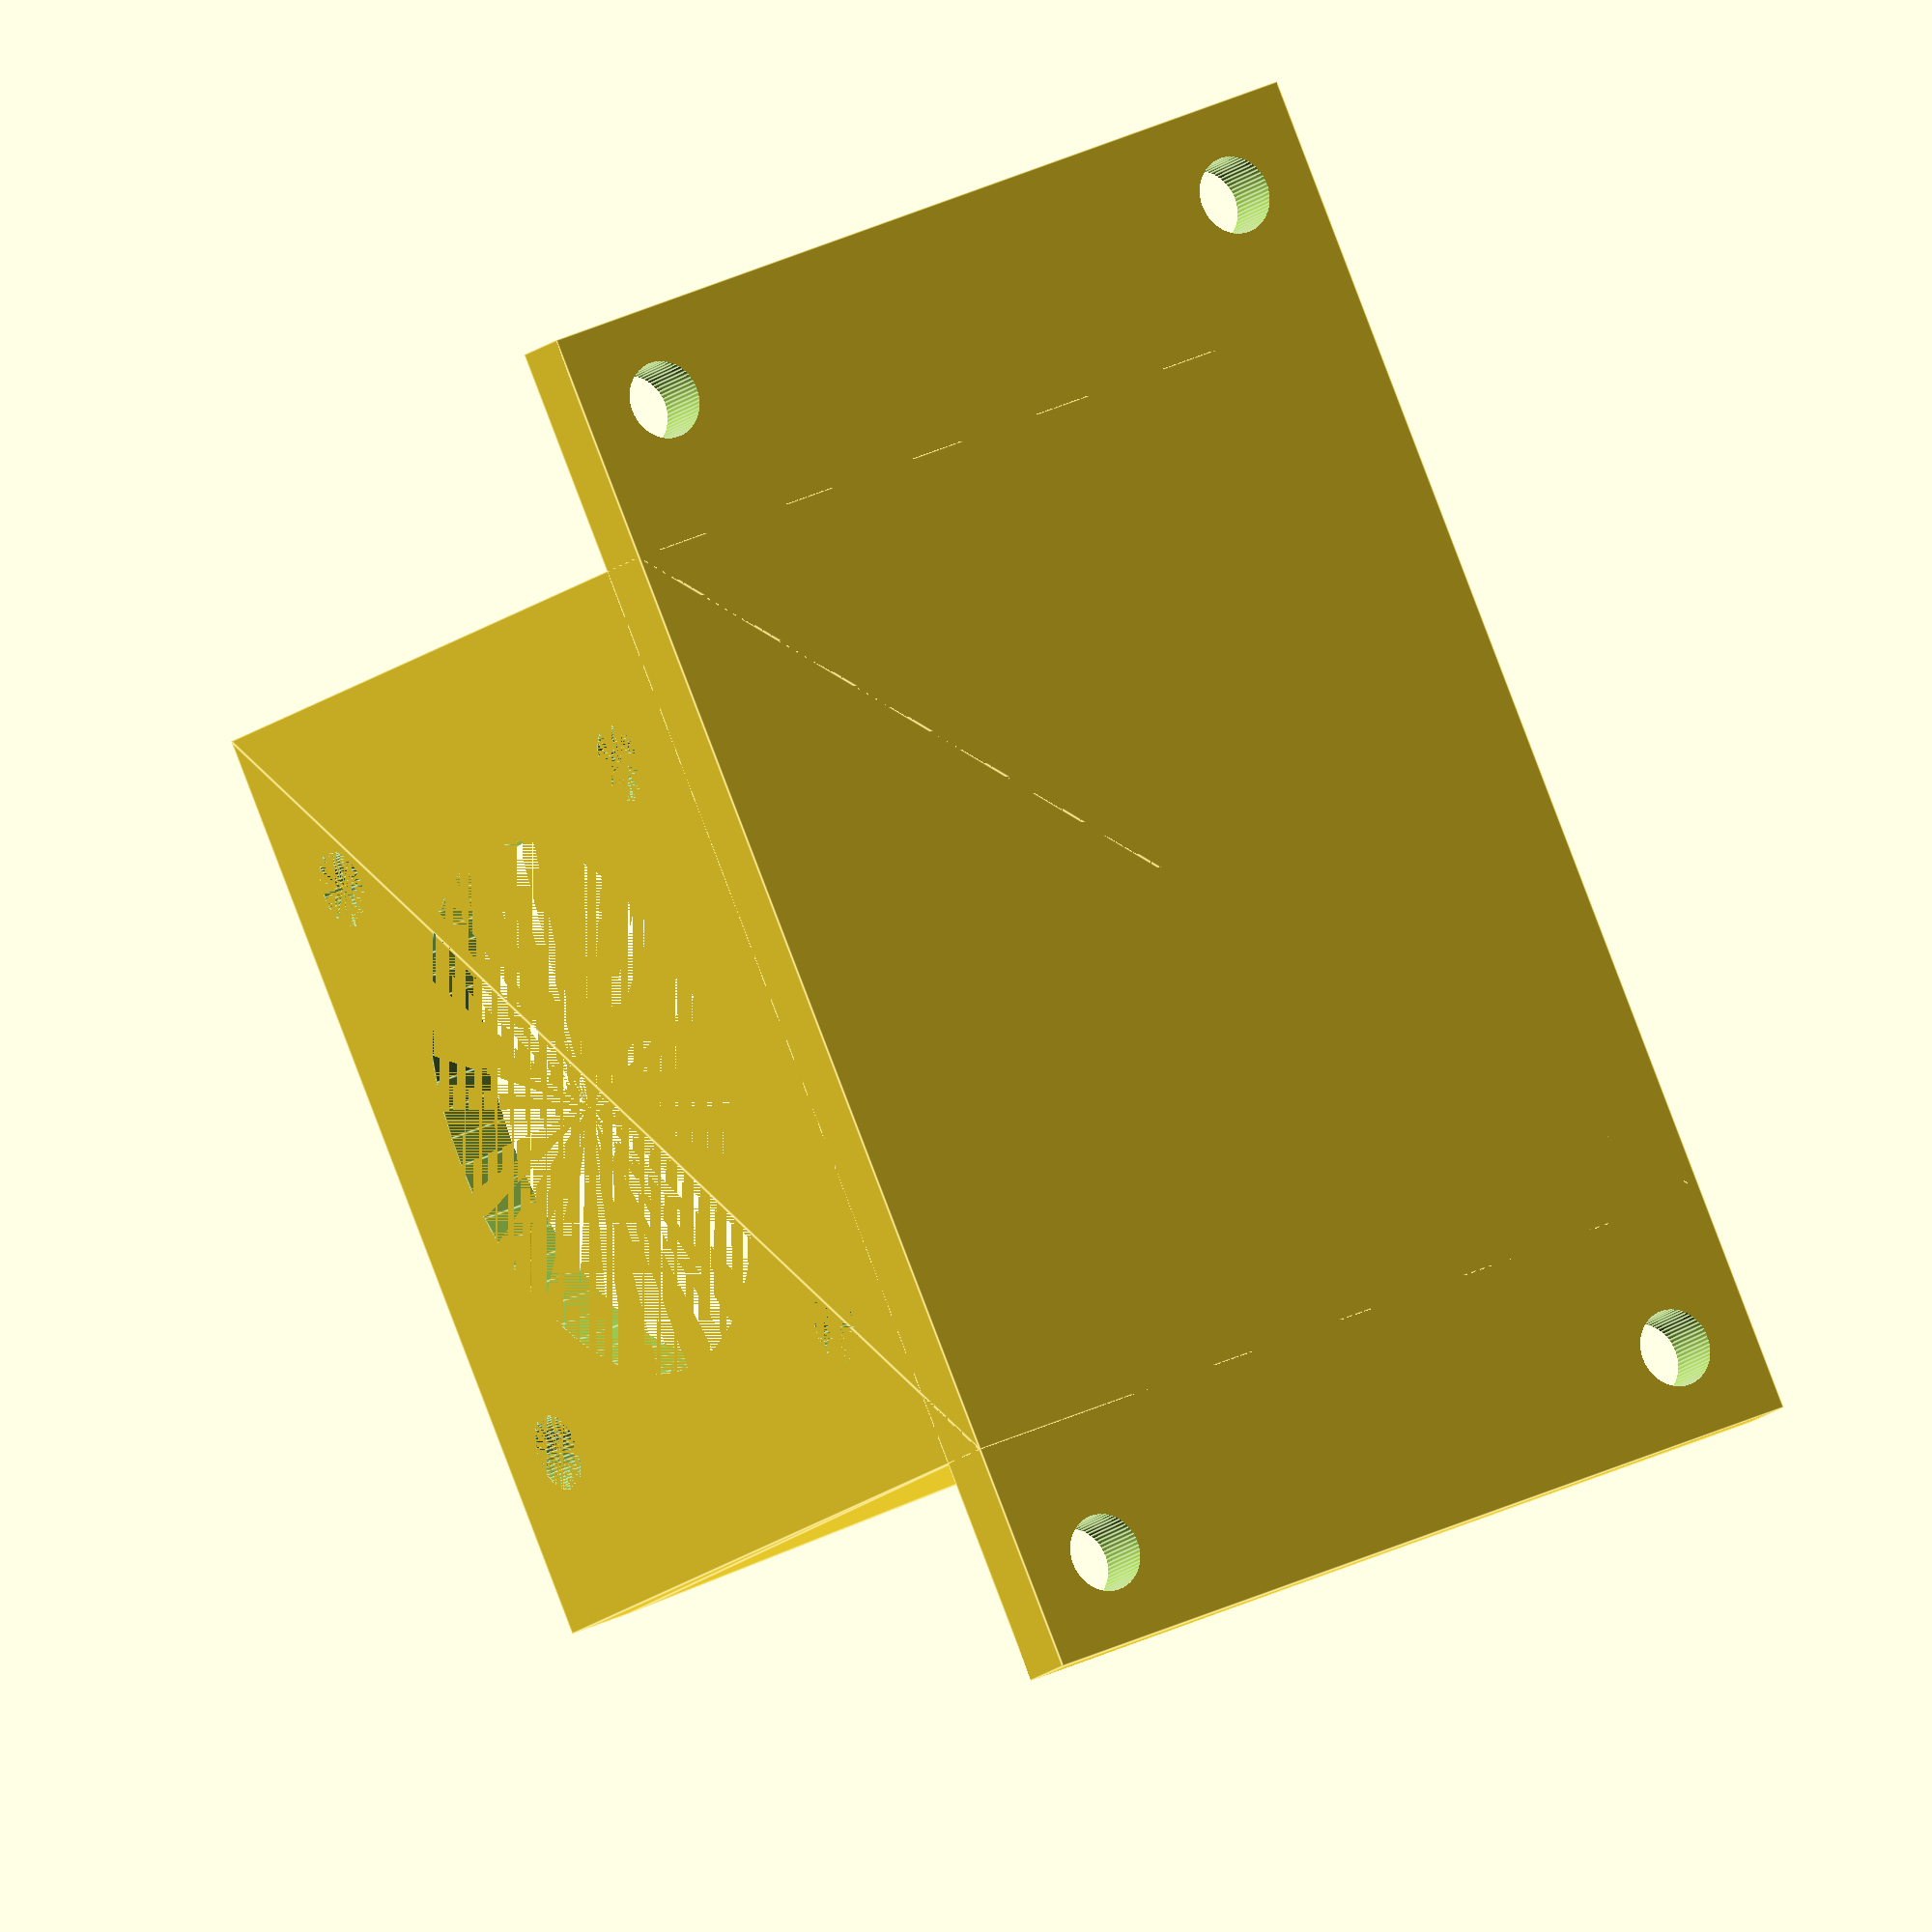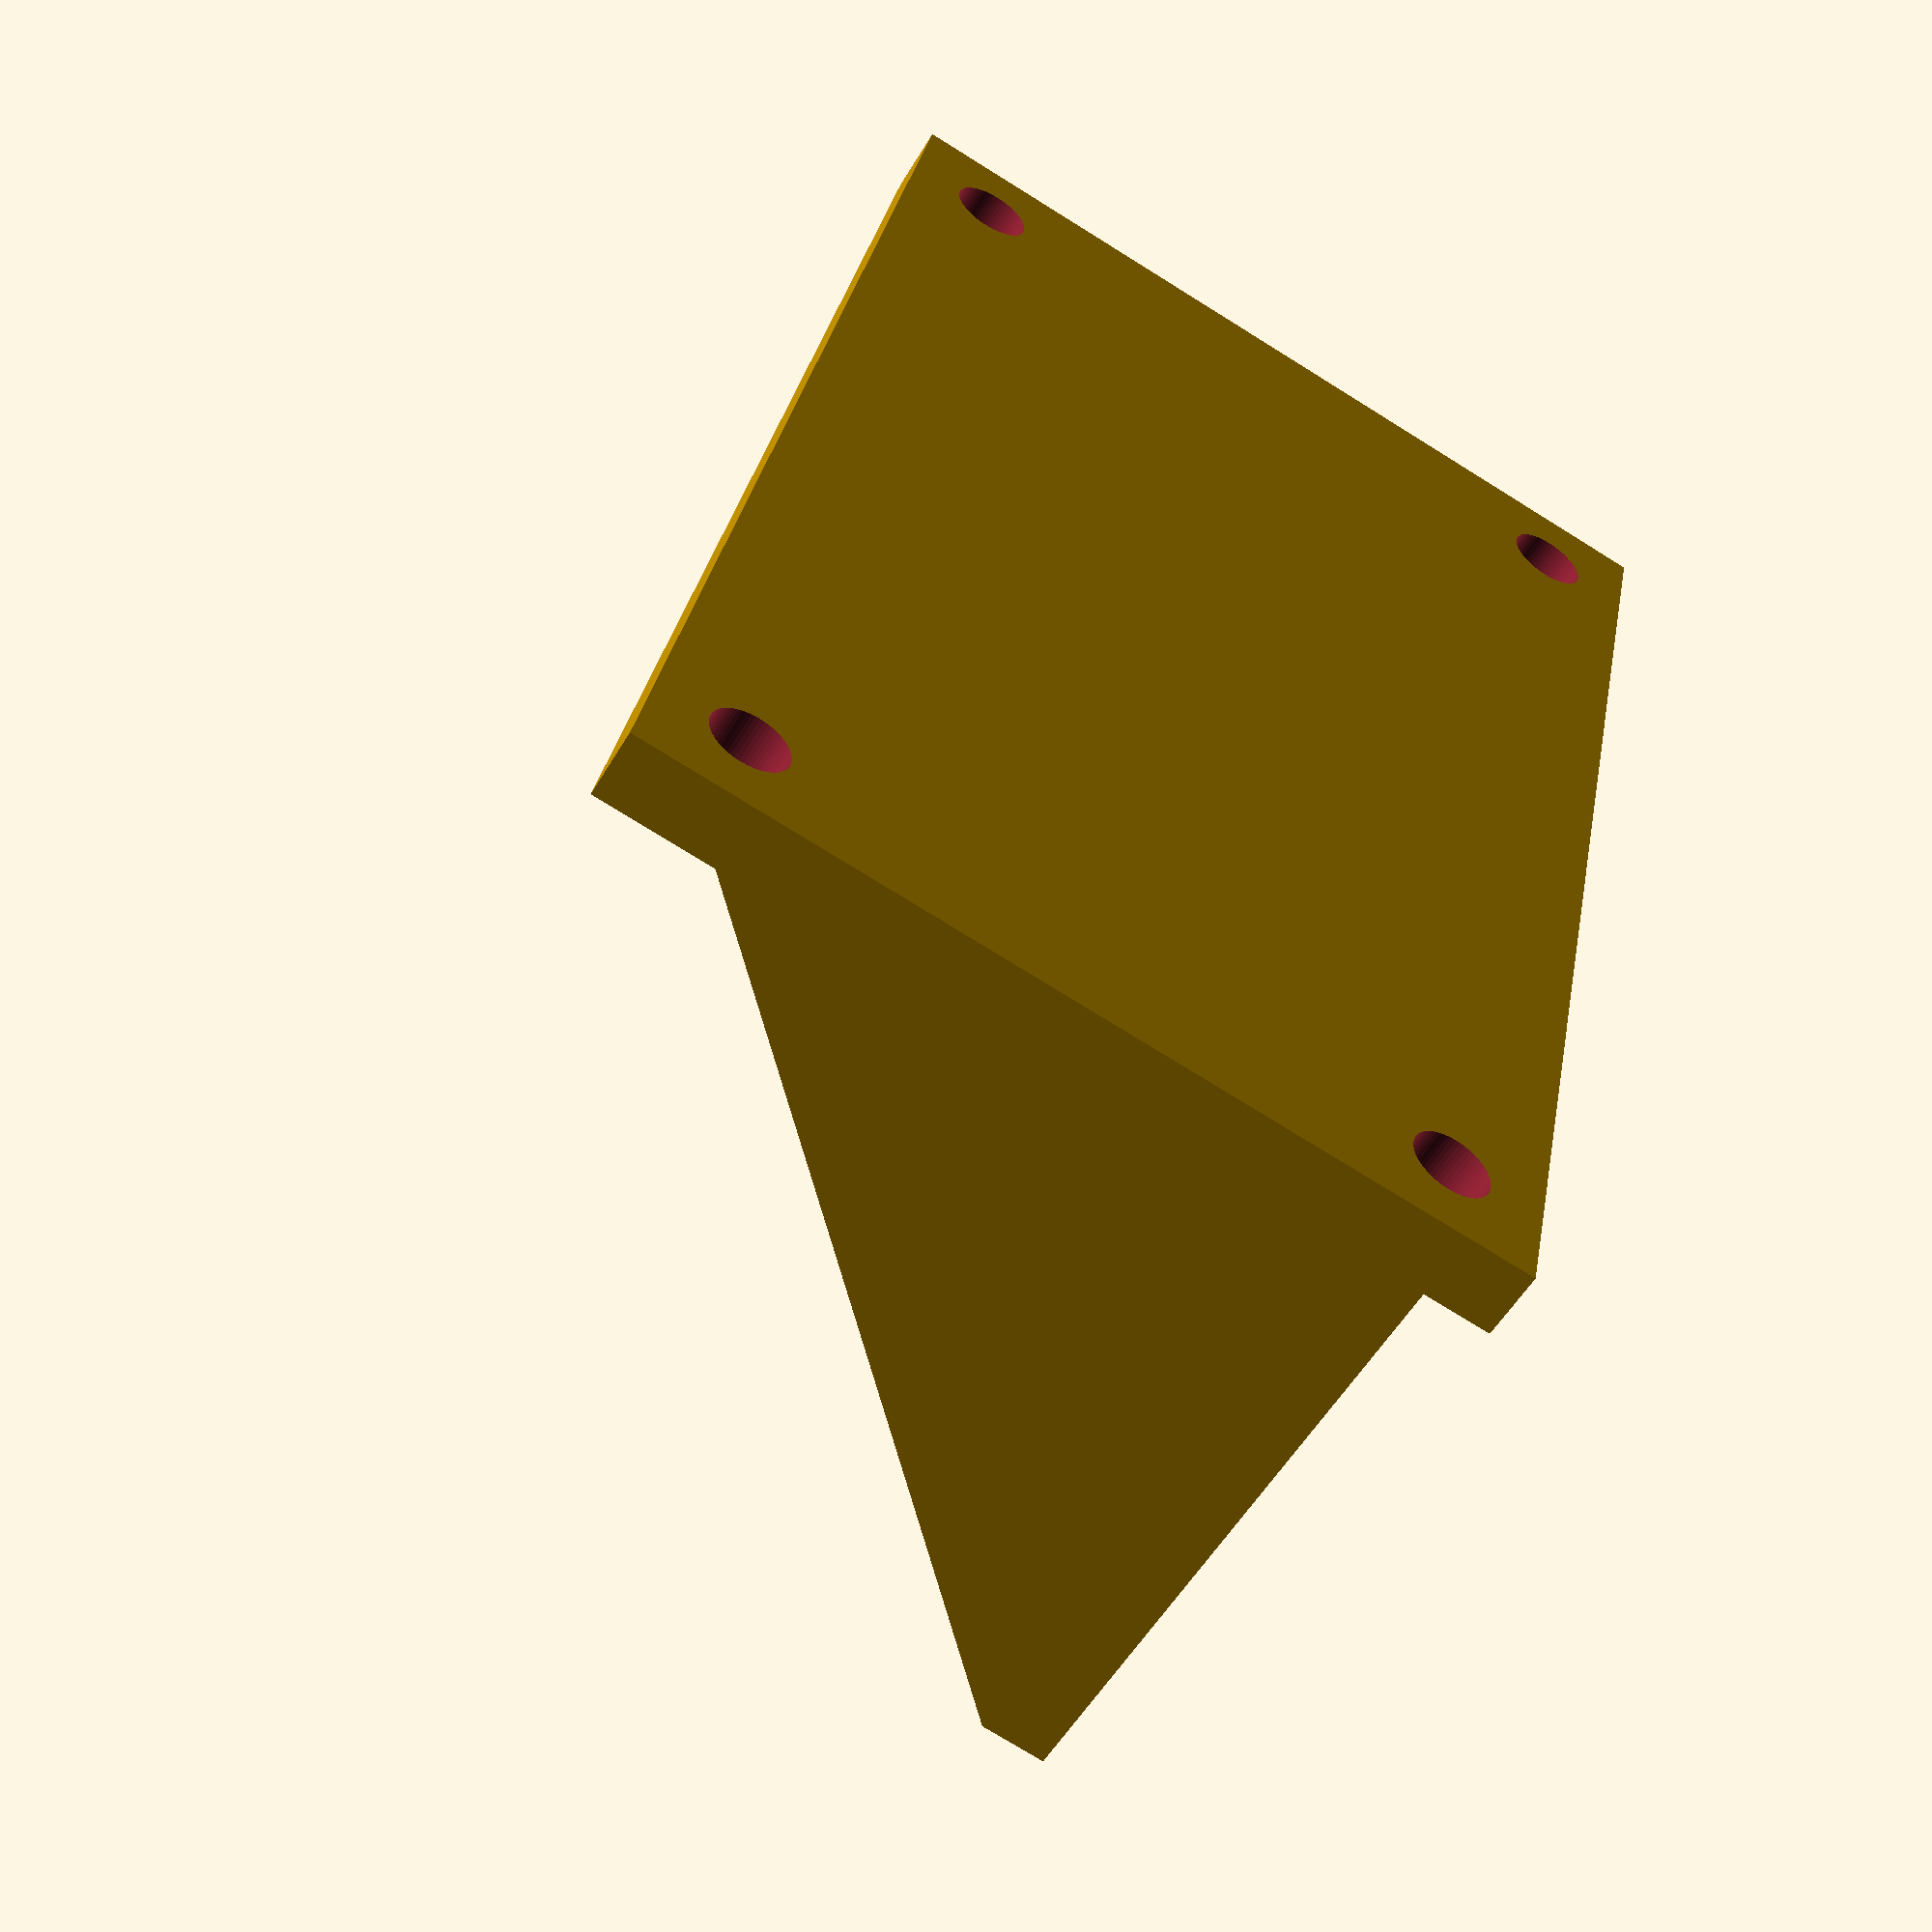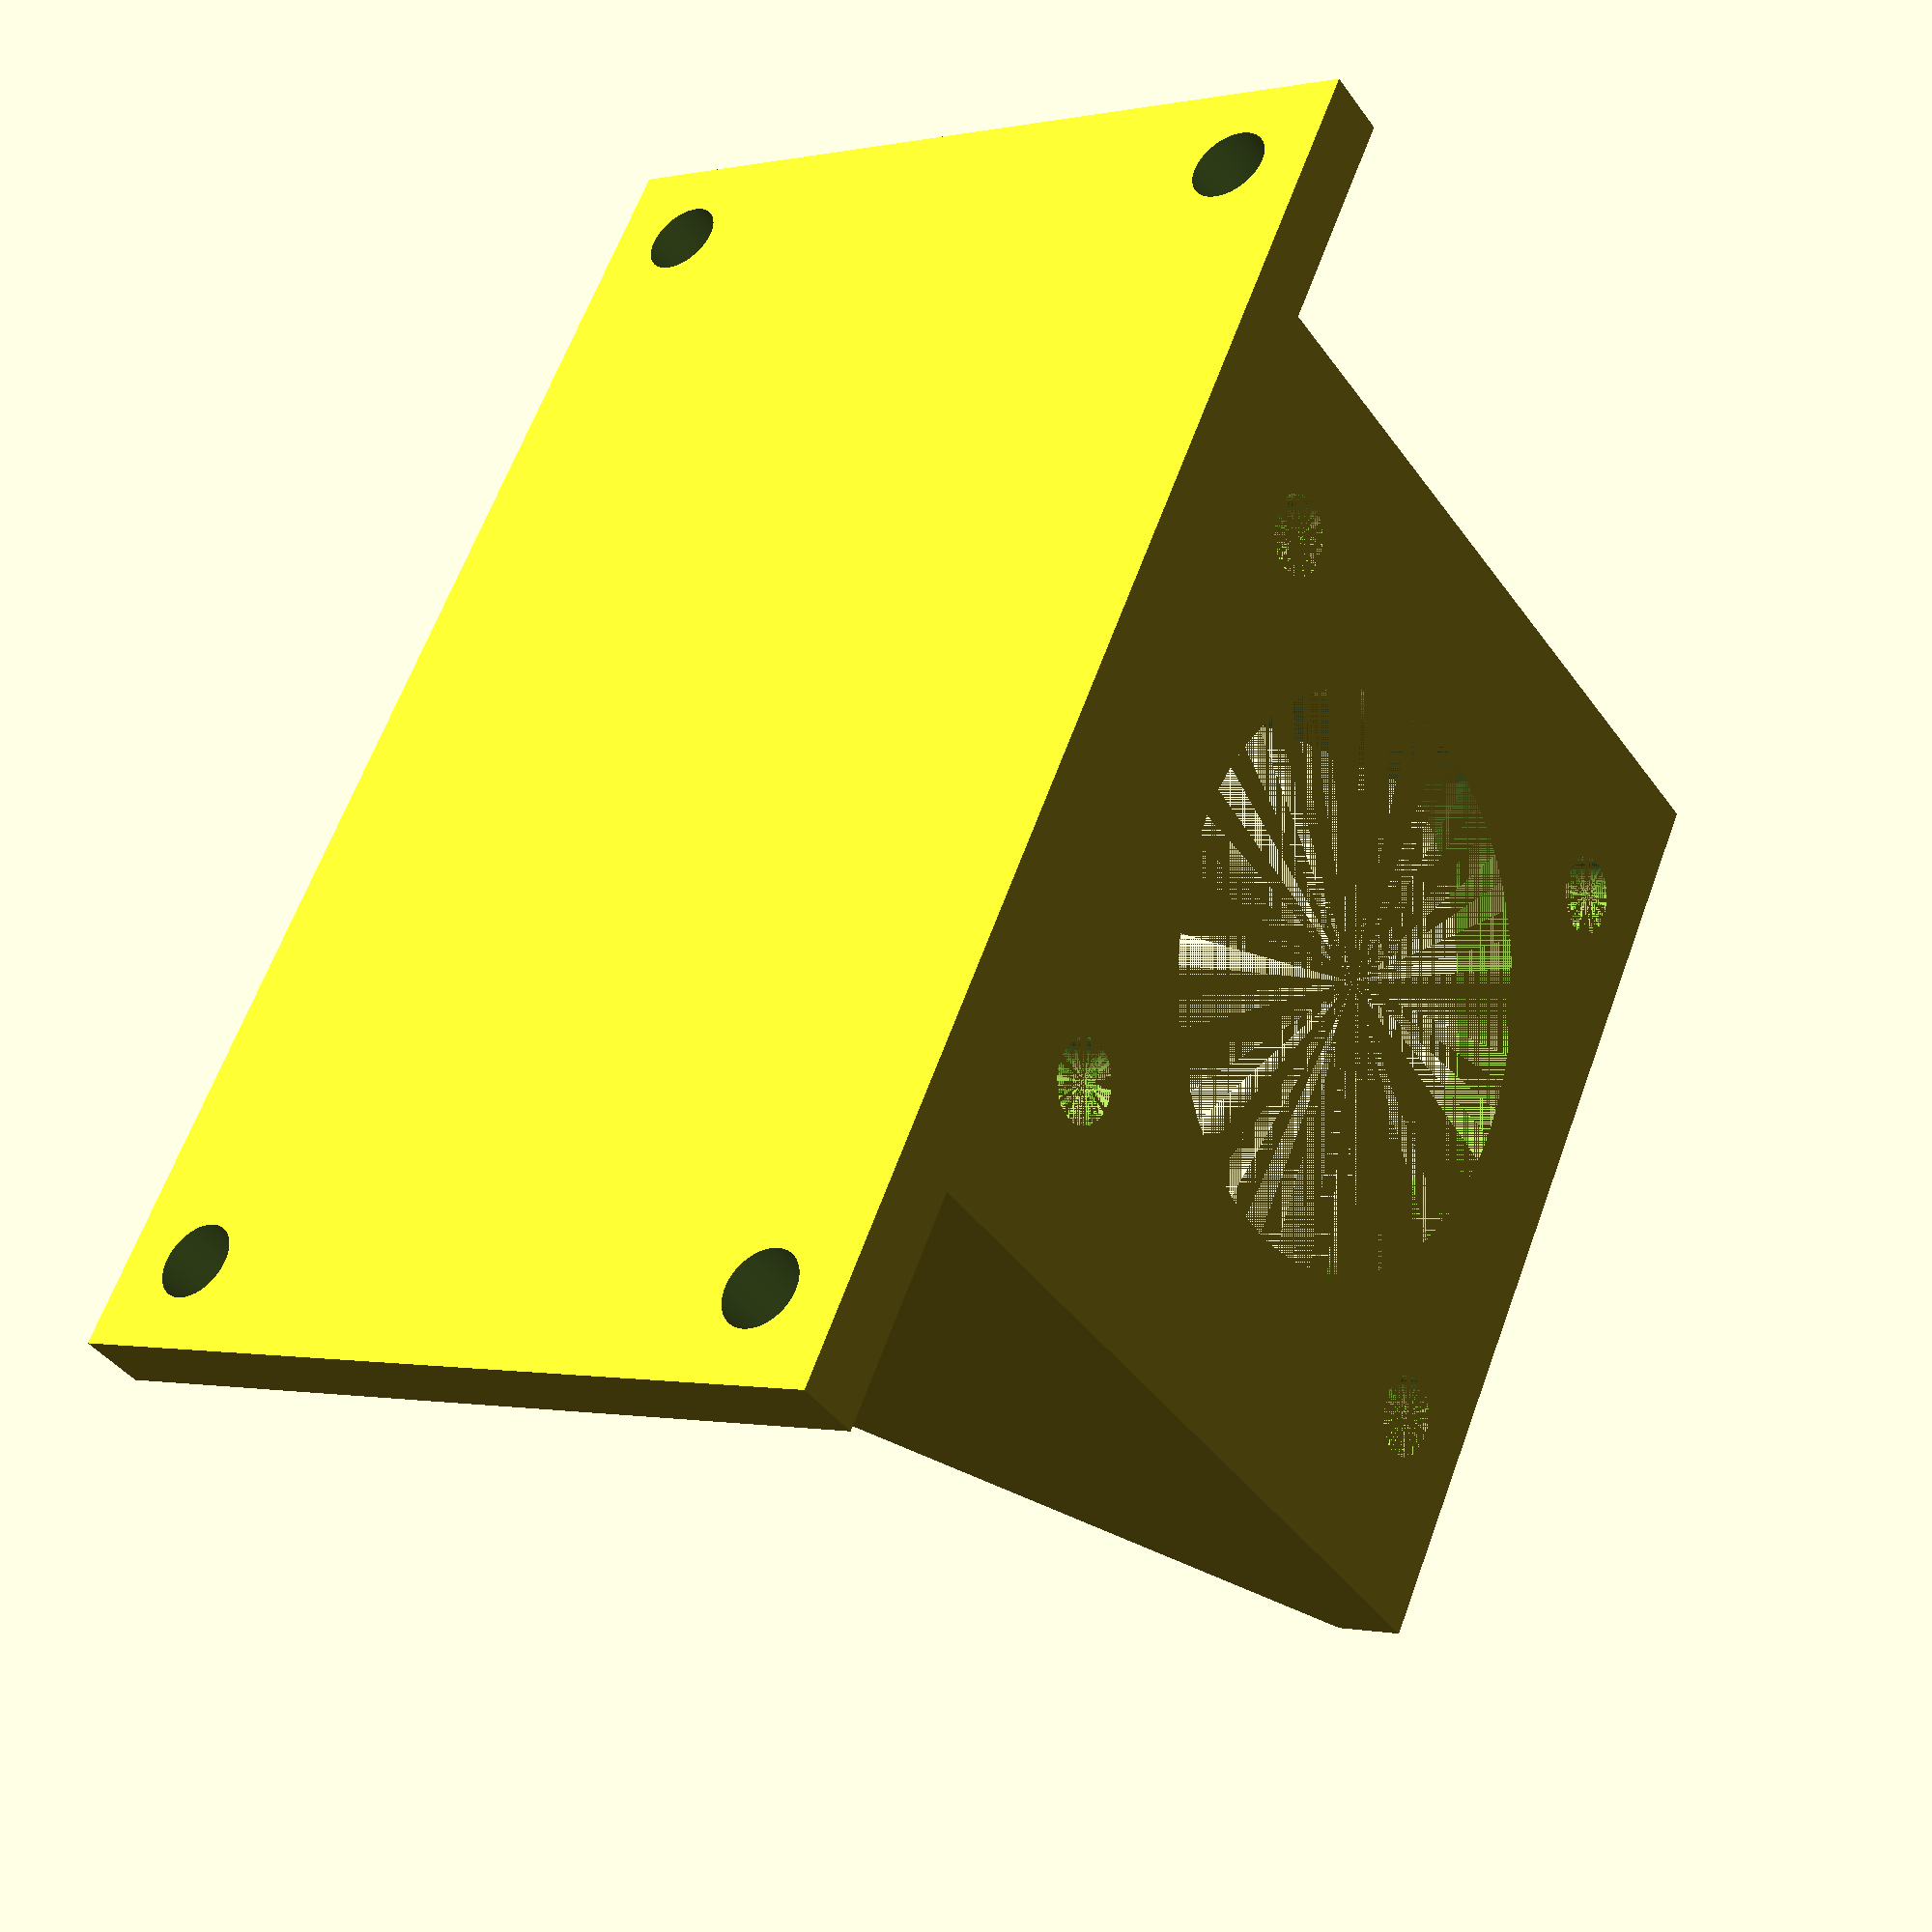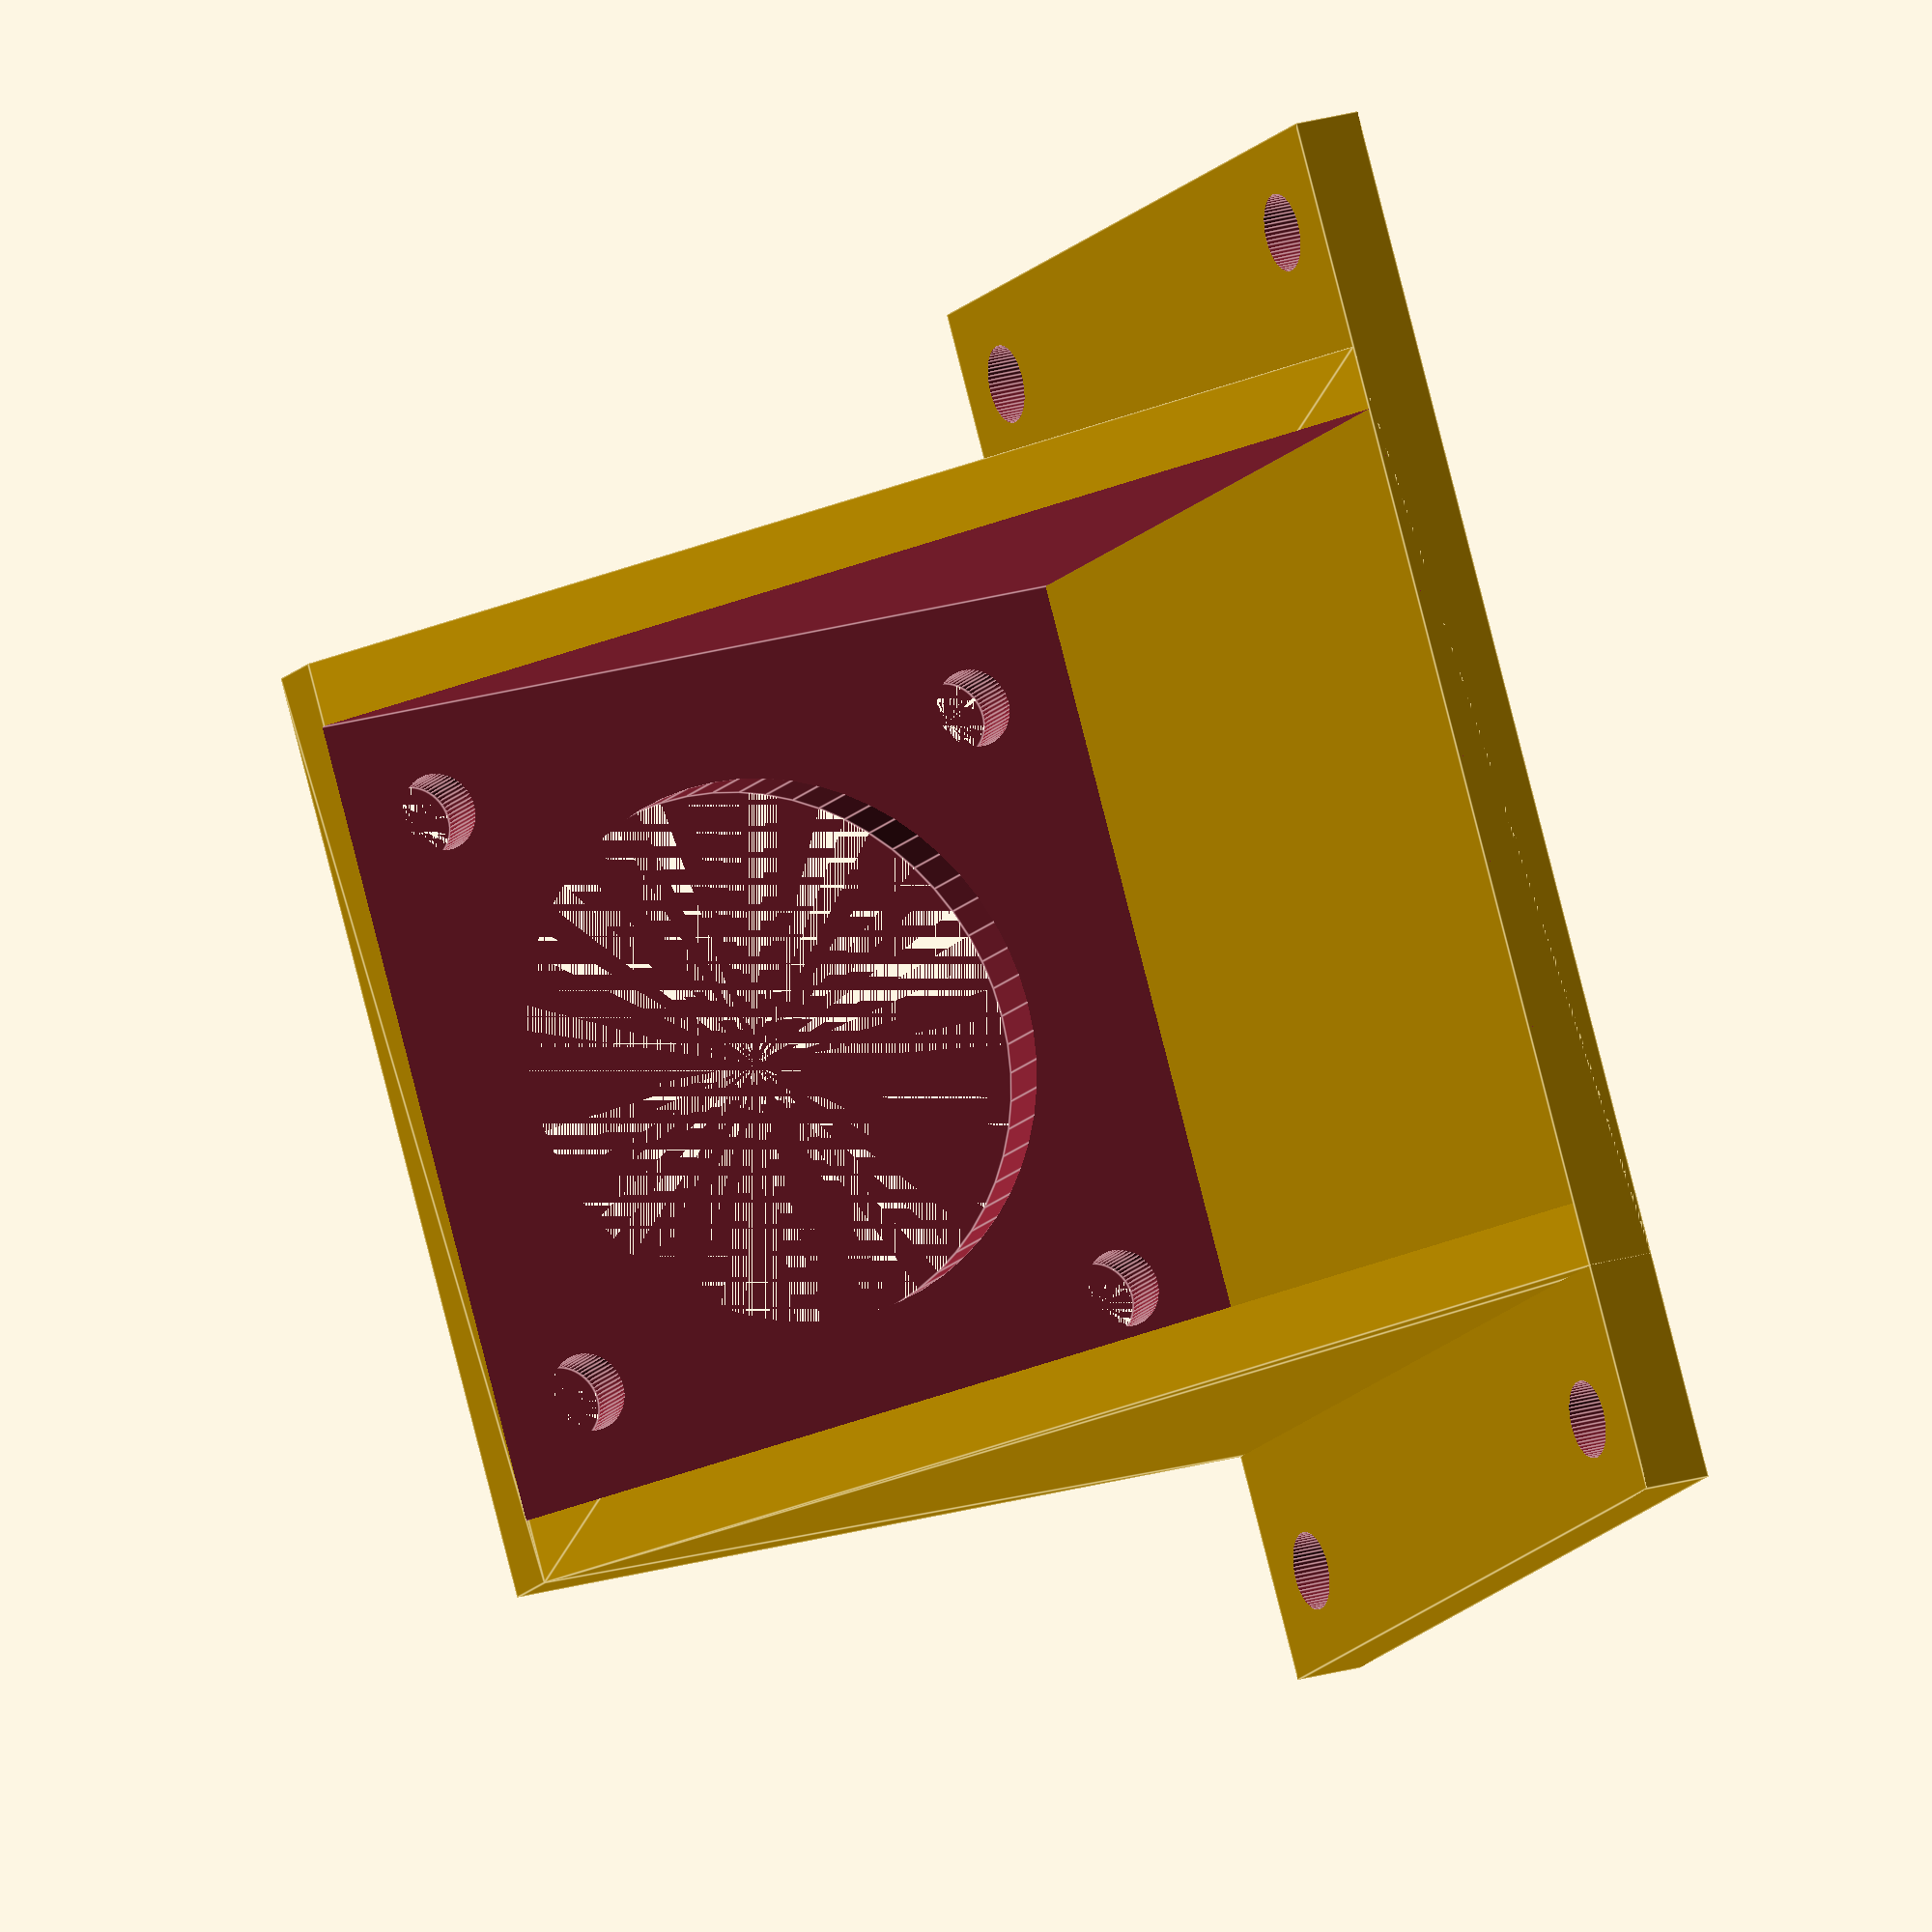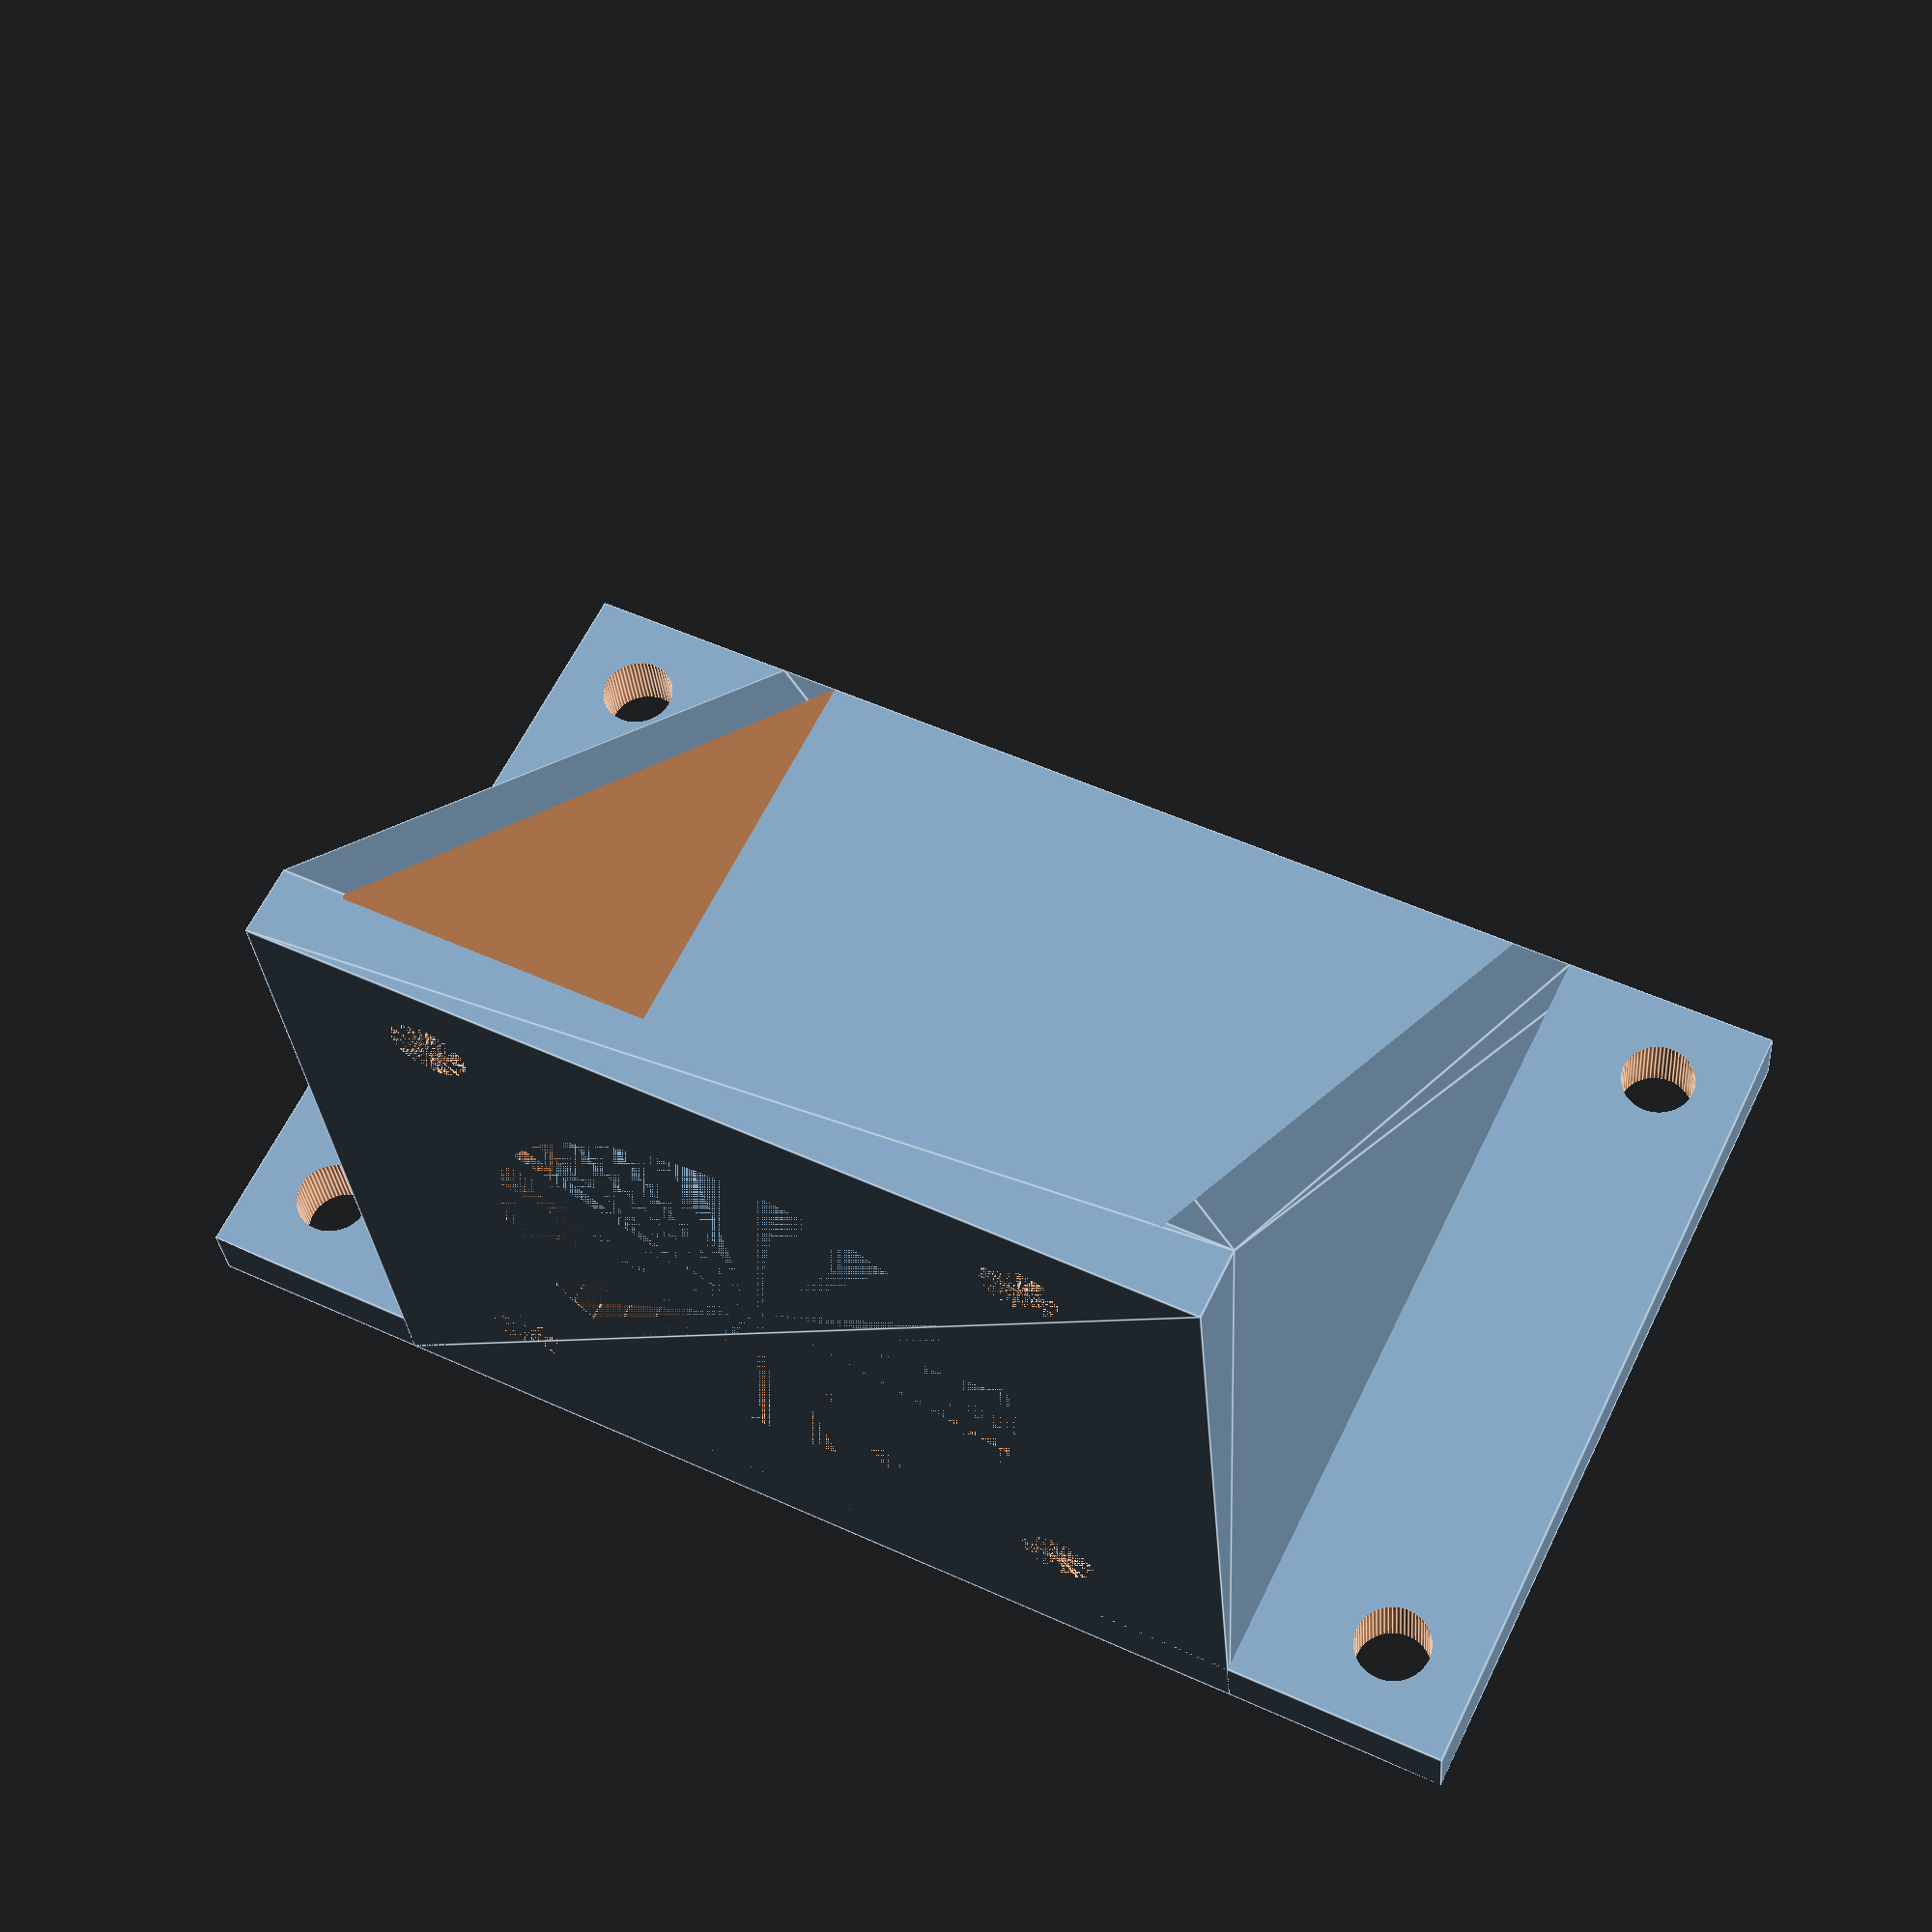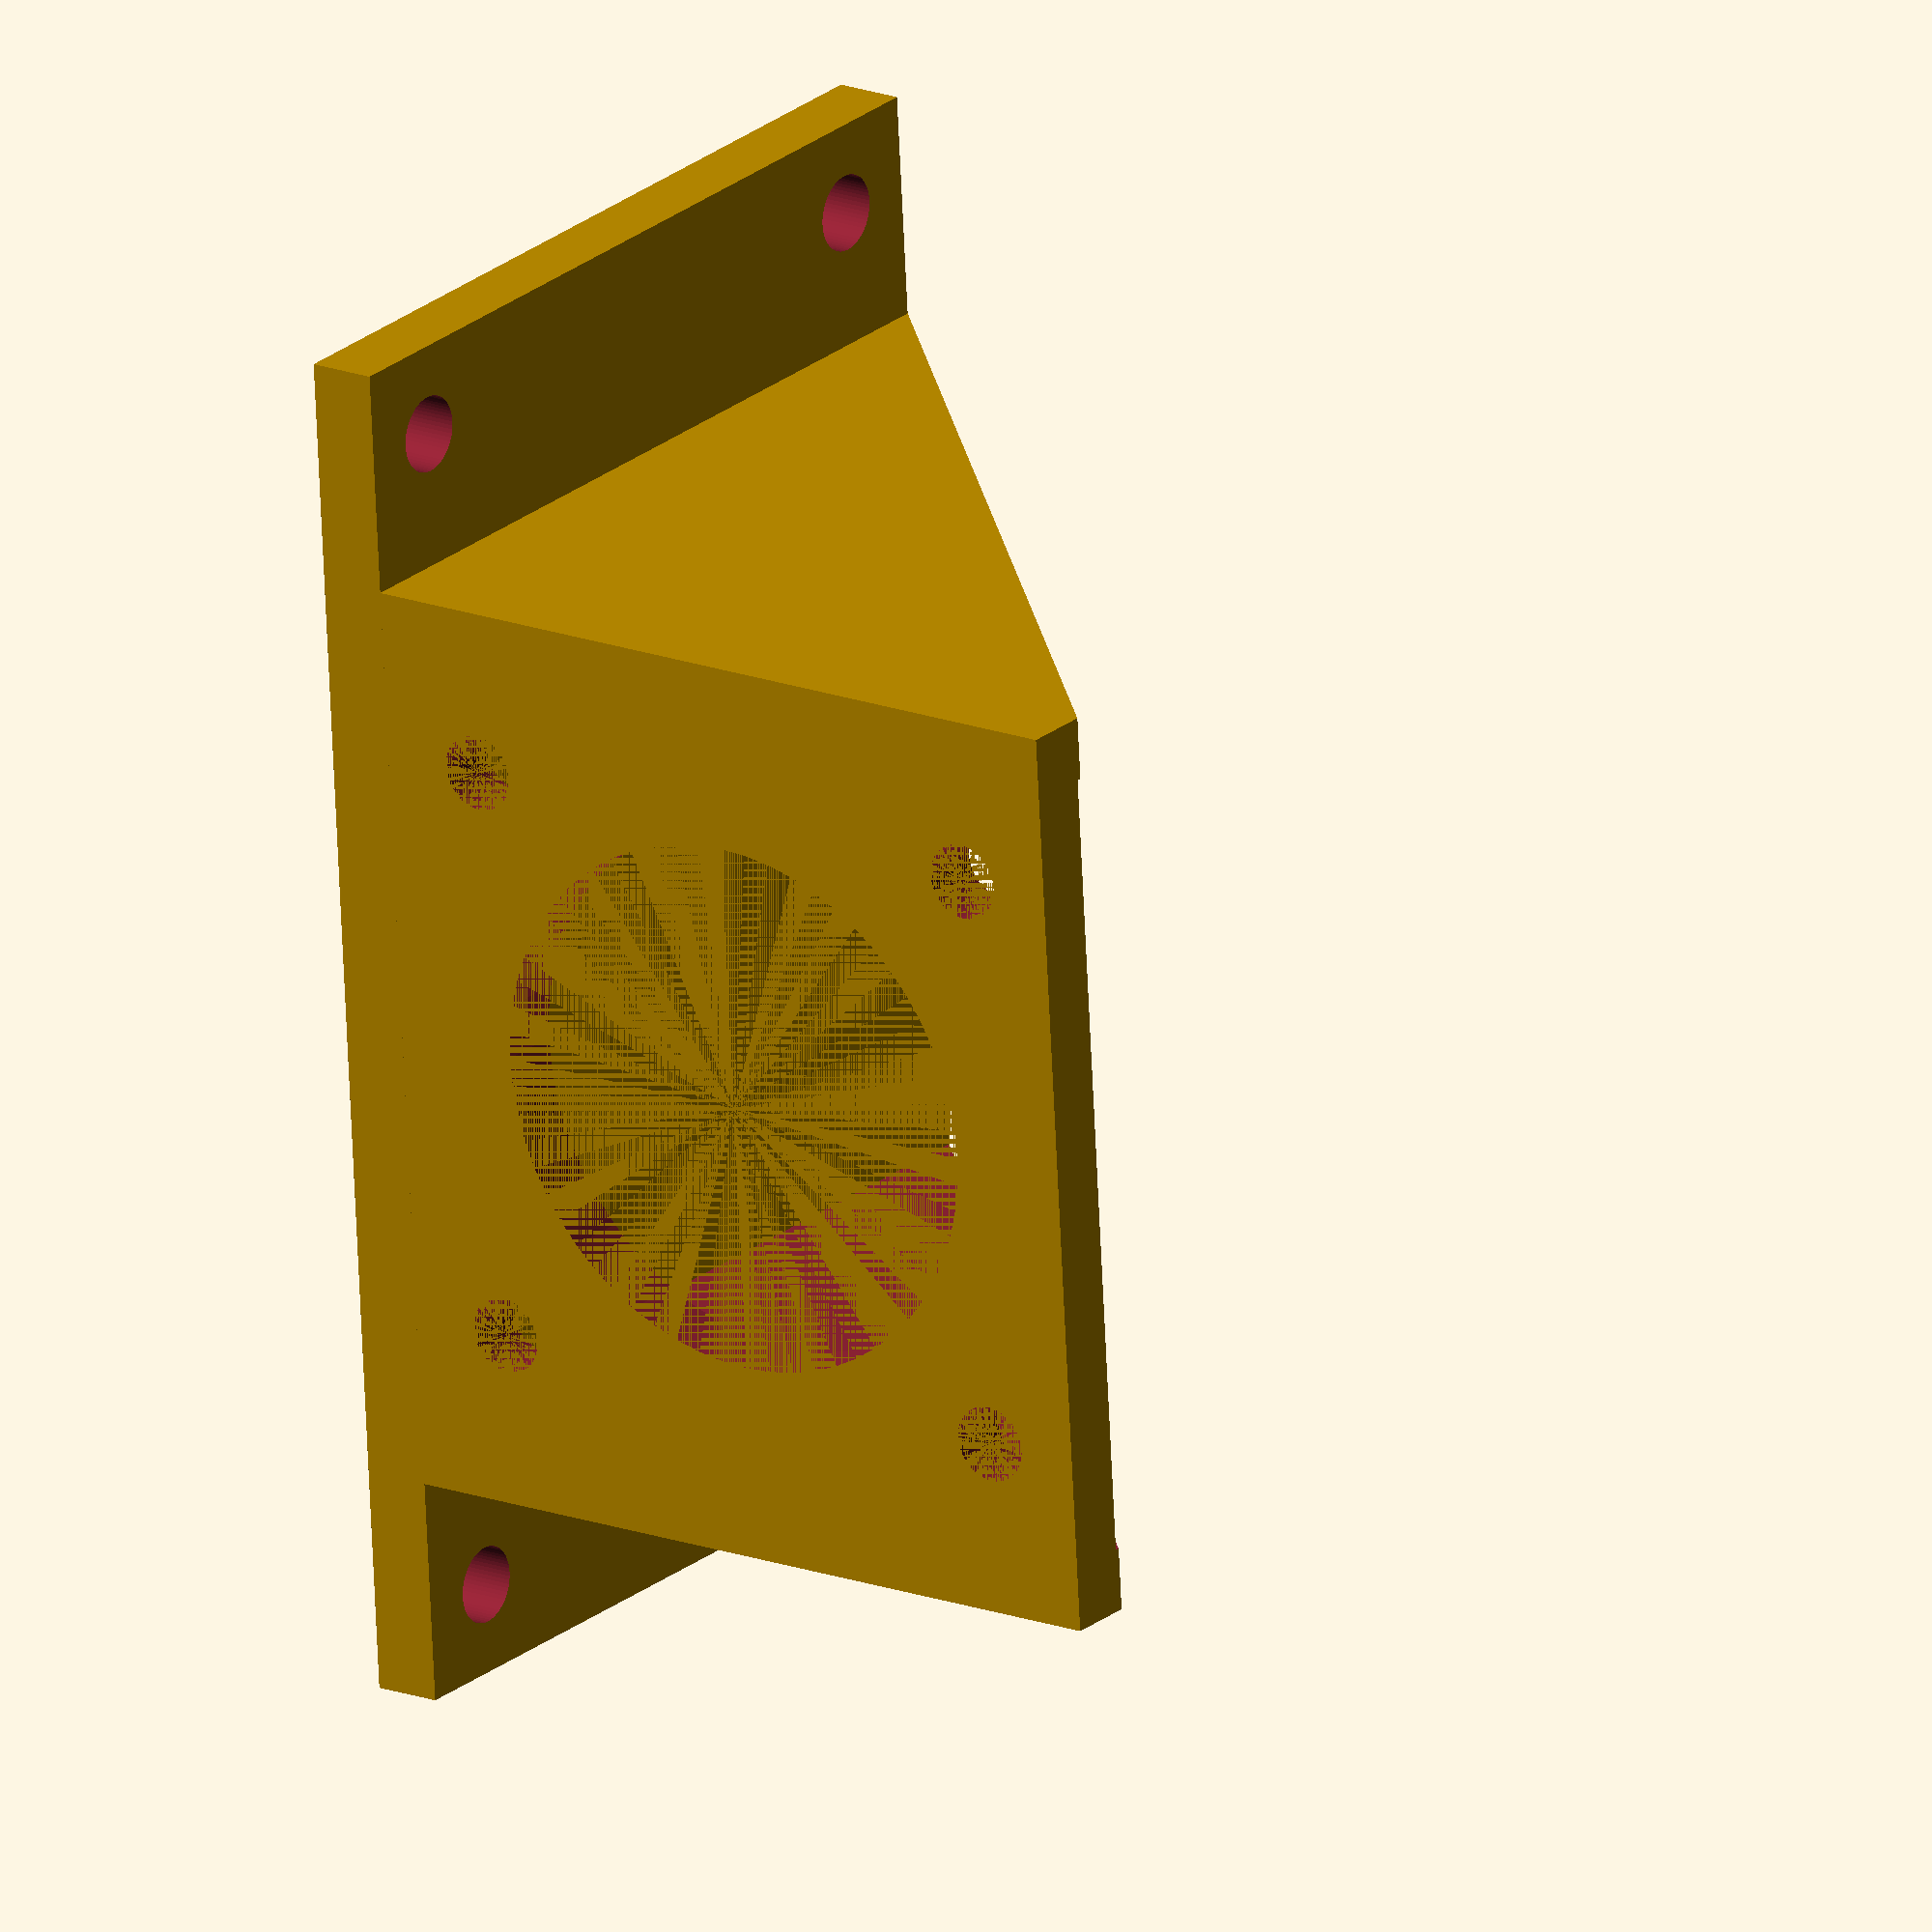
<openscad>
$fn=60;
wall=3;


tolerance = 0.2;
width = 35.2;
screw = 26;

r = (width - screw) / 2 + tolerance;
m3 = 1.5 + tolerance;

module shell() {
    difference() {
        hull(){
            difference() {
                translate([-wall,-wall,-wall]) cube([width+2*wall,width+wall,width+wall]);
                translate([-wall,0,0]) cube(width+2*wall);
            }
        }
        translate([-tolerance,-tolerance,-tolerance]) cube(width + 2*tolerance);
    }
    difference() {
        translate([-wall-10,-wall,-wall]) cube([width+2*wall+20,wall,width+wall]);
        for (x = [-6-wall, width + wall + 6]) {
            for (z = [4-wall,width-4]) {
                translate ([x,-wall, z]) rotate([-90,0,0]) translate ([0,0,-0.5]) cylinder(r=m3,h=wall+1);
             }
        }
    }
}

module complete() {
    difference() {
        translate([-r,-r, 0]) shell();
        translate([0,0,-wall]) {
            for (x = [0,screw]) {
                for (y = [0,screw]) {
                    translate ([x,y,0]) cylinder (r=m3,h=wall);
                }
            }
            translate ([screw/2,screw/2,0]) cylinder (r=12,h=wall);
        }
    }
}

complete();
</openscad>
<views>
elev=329.9 azim=127.8 roll=234.4 proj=o view=edges
elev=256.1 azim=108.6 roll=121.8 proj=p view=solid
elev=180.5 azim=57.1 roll=51.0 proj=p view=wireframe
elev=13.6 azim=254.4 roll=336.8 proj=o view=edges
elev=297.6 azim=4.8 roll=206.0 proj=p view=edges
elev=336.9 azim=273.3 roll=216.5 proj=o view=wireframe
</views>
